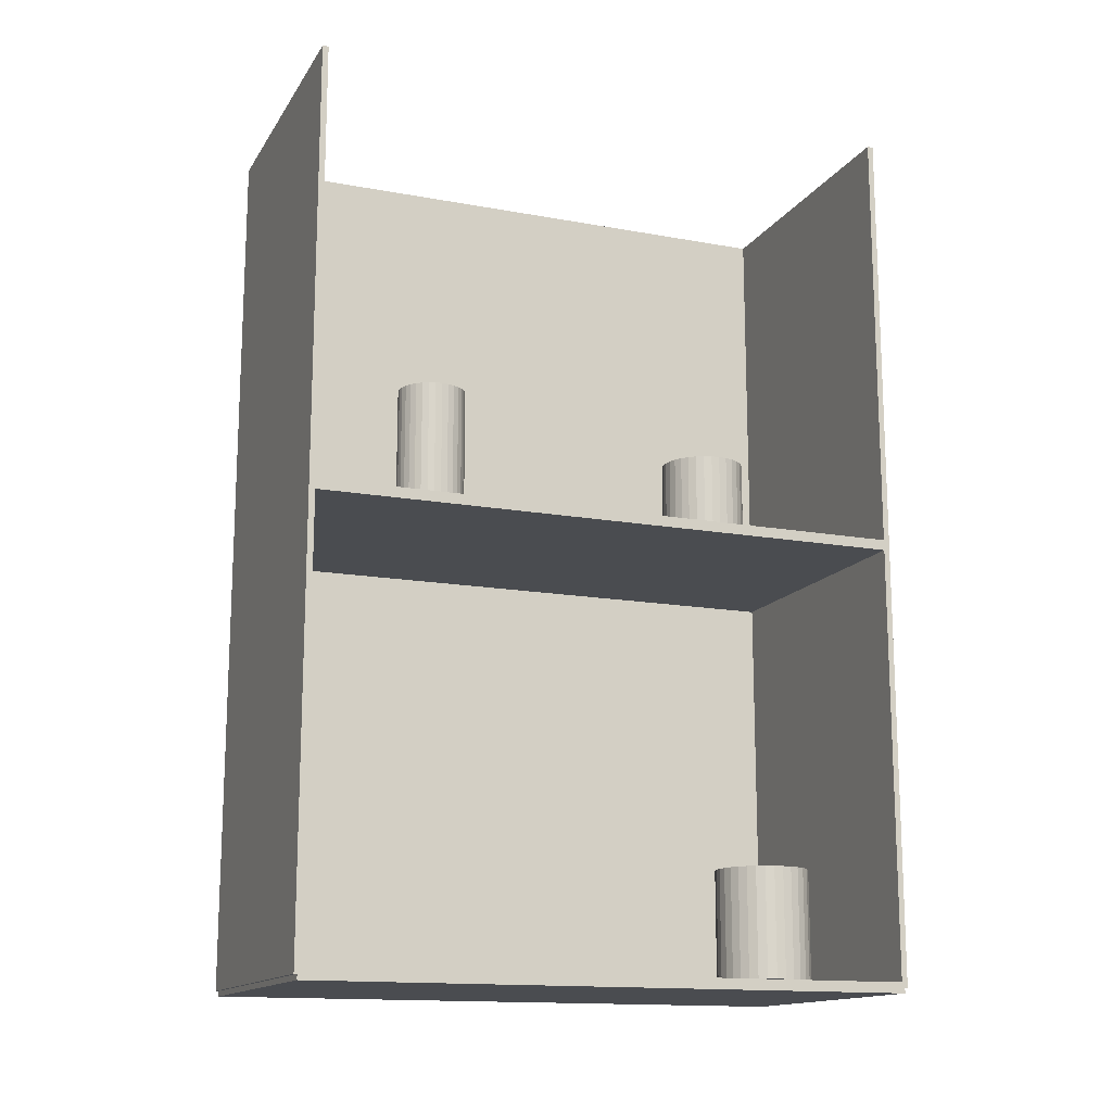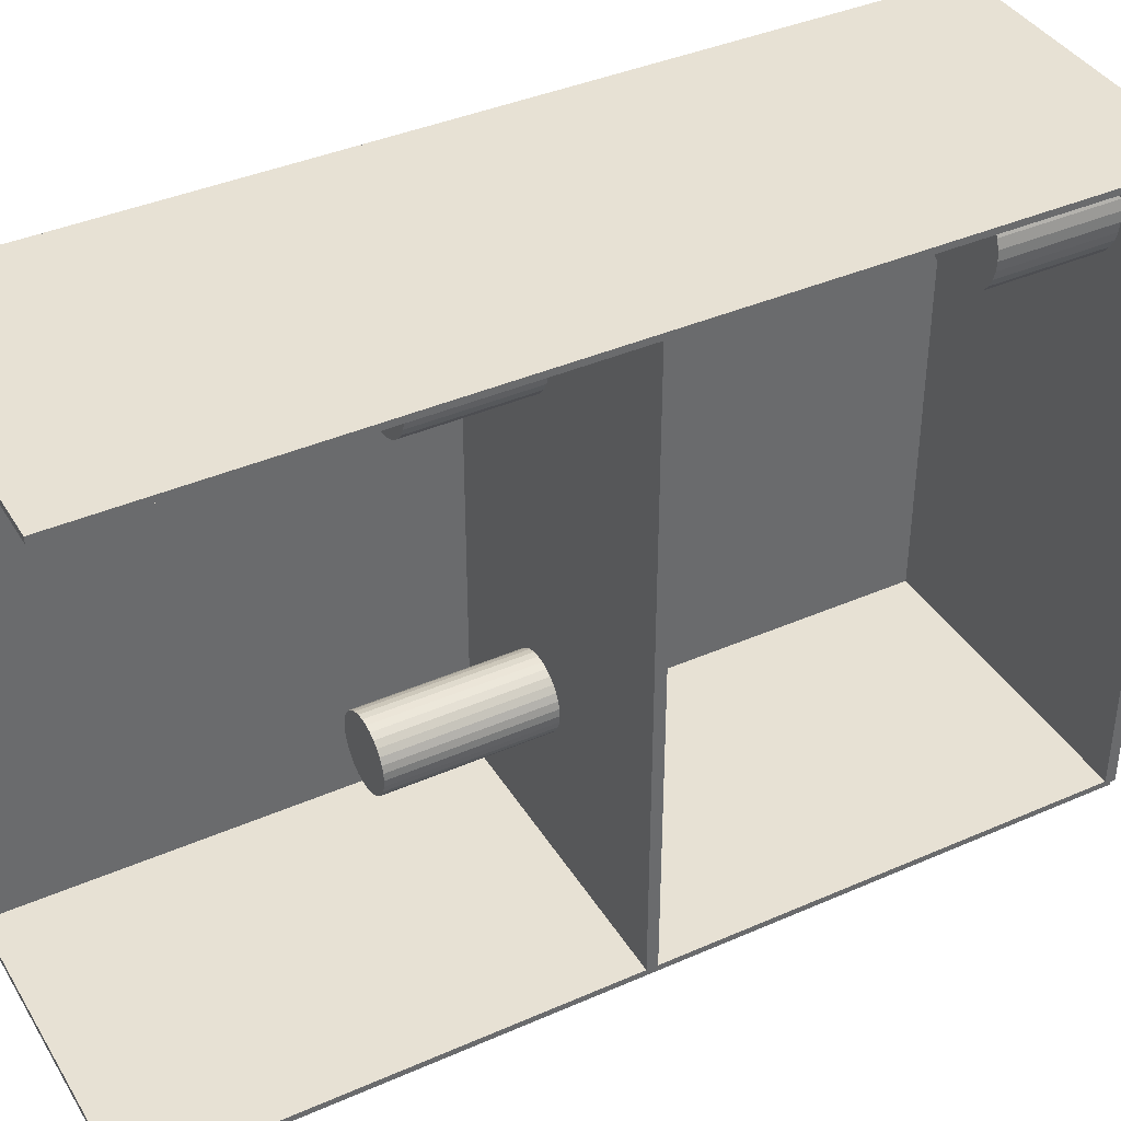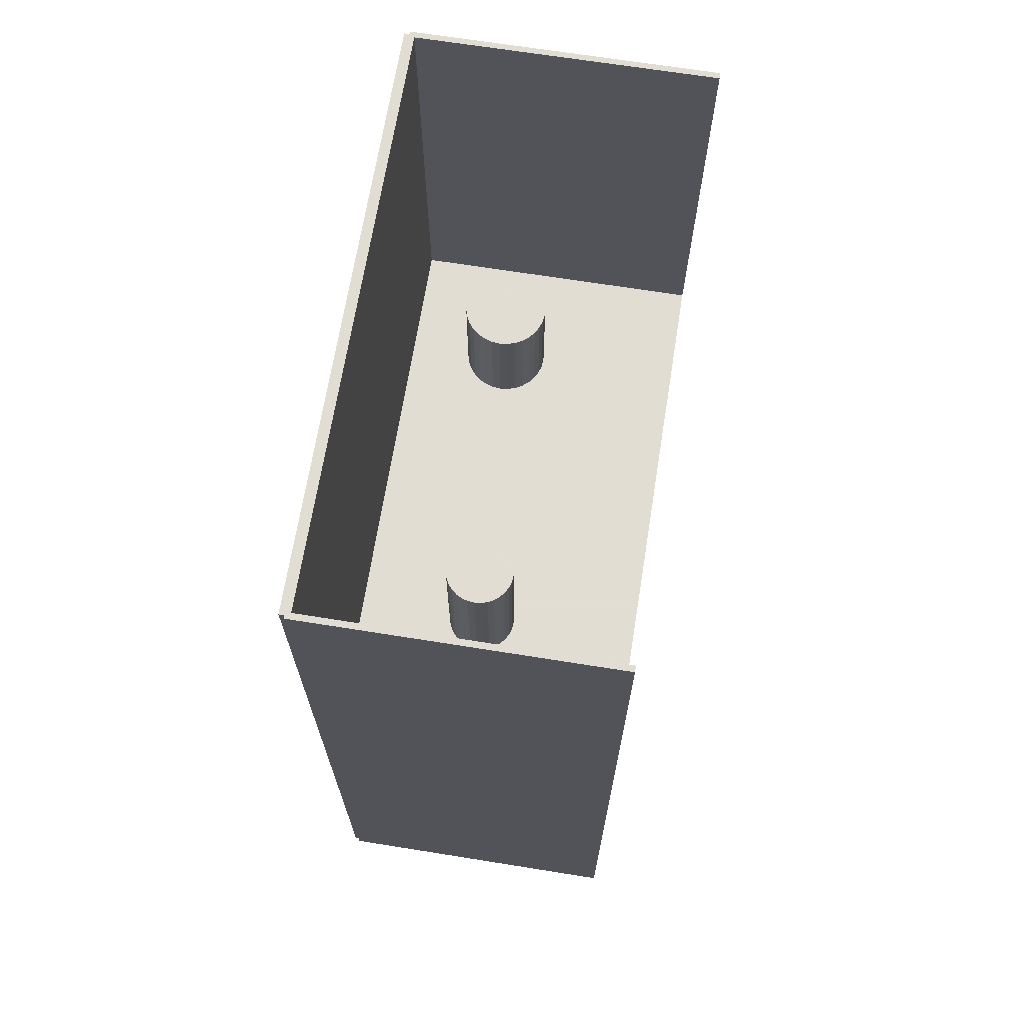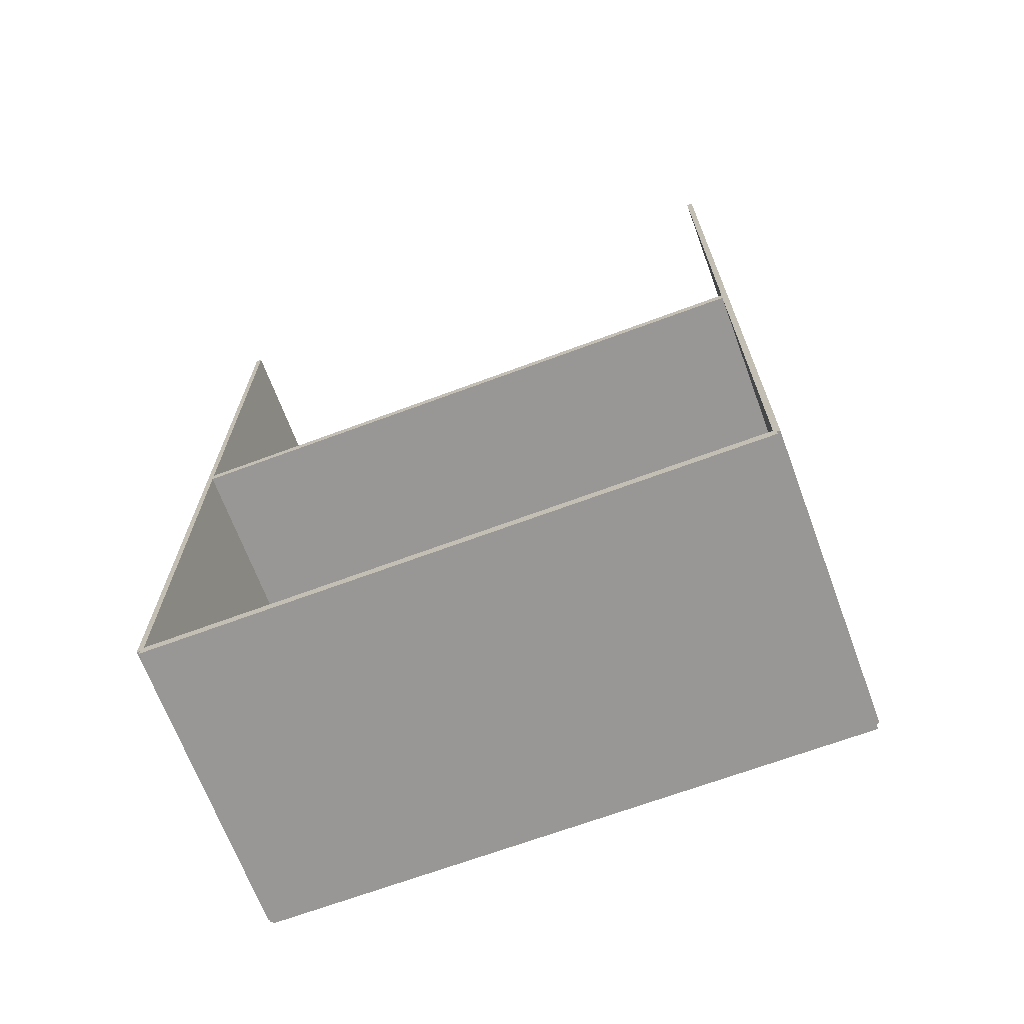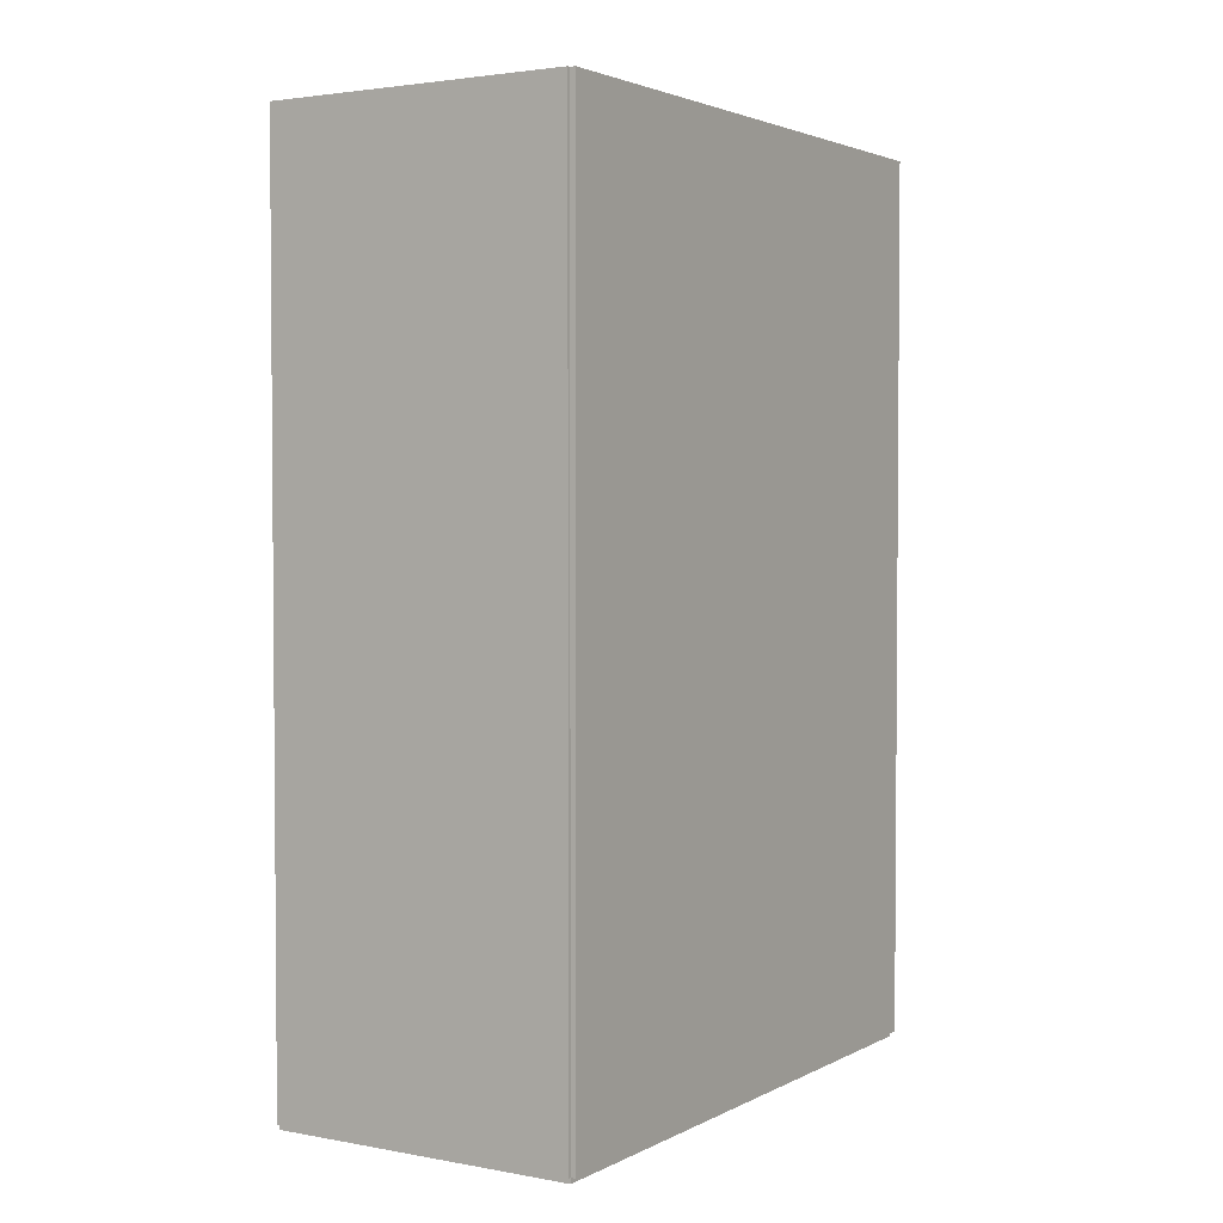
<metadata>
{"format":"obj","ext":"obj","renderer":"f3d","projection":"perspective","resolution":1024,"background":"white","views":[{"elev":-14.7,"azim":68.4,"up":"+Z"},{"elev":39.4,"azim":61.4,"up":"+Y"},{"elev":68.1,"azim":9.1,"up":"+Z"},{"elev":-68.3,"azim":110.4,"up":"+Z"},{"elev":2.8,"azim":-148.1,"up":"+Z"}]}
</metadata>
<code>
v -0.09641 -0.1917 -0.003341
v -0.09641 -0.1917 0.003341
v -0.09641 0.1917 -0.003341
v -0.09641 0.1917 0.003341
v 0.09641 -0.1917 -0.003341
v 0.09641 -0.1917 0.003341
v 0.09641 0.1917 -0.003341
v 0.09641 0.1917 0.003341
v -0.09307 -0.1917 0
v -0.09975 -0.1917 0
v -0.09307 0.1917 0
v -0.09975 0.1917 0
v -0.09307 -0.1917 0.5625
v -0.09975 -0.1917 0.5625
v -0.09307 0.1917 0.5625
v -0.09975 0.1917 0.5625
v -0.09641 -0.1917 0.2779
v -0.09641 -0.1917 0.2846
v -0.09641 0.1917 0.2779
v -0.09641 0.1917 0.2846
v 0.09641 -0.1917 0.2779
v 0.09641 -0.1917 0.2846
v 0.09641 0.1917 0.2779
v 0.09641 0.1917 0.2846
v -0.09641 0.1898 0.5625
v -0.09641 0.1936 0.5625
v -0.09641 0.1898 0
v -0.09641 0.1936 0
v 0.09641 0.1898 0.5625
v 0.09641 0.1936 0.5625
v 0.09641 0.1898 0
v 0.09641 0.1936 0
v -0.09641 -0.1898 0
v -0.09641 -0.1936 0
v -0.09641 -0.1898 0.5625
v -0.09641 -0.1936 0.5625
v 0.09641 -0.1898 0
v 0.09641 -0.1936 0
v 0.09641 -0.1898 0.5625
v 0.09641 -0.1936 0.5625
v 0.01848 0.1351 0.006682
v 0.0486 0.1351 0.006682
v 0.0486 0.1351 0.07709
v 0.01848 0.1351 0.07709
v 0.04802 0.1409 0.006682
v 0.04802 0.1409 0.07709
v 0.0463 0.1466 0.006682
v 0.0463 0.1466 0.07709
v 0.04352 0.1518 0.006682
v 0.04352 0.1518 0.07709
v 0.03978 0.1564 0.006682
v 0.03978 0.1564 0.07709
v 0.03521 0.1601 0.006682
v 0.03521 0.1601 0.07709
v 0.03 0.1629 0.006682
v 0.03 0.1629 0.07709
v 0.02435 0.1646 0.006682
v 0.02435 0.1646 0.07709
v 0.01848 0.1652 0.006682
v 0.01848 0.1652 0.07709
v 0.0126 0.1646 0.006682
v 0.0126 0.1646 0.07709
v 0.006949 0.1629 0.006682
v 0.006949 0.1629 0.07709
v 0.001742 0.1601 0.006682
v 0.001742 0.1601 0.07709
v -0.002823 0.1564 0.006682
v -0.002823 0.1564 0.07709
v -0.006569 0.1518 0.006682
v -0.006569 0.1518 0.07709
v -0.009352 0.1466 0.006682
v -0.009352 0.1466 0.07709
v -0.01107 0.1409 0.006682
v -0.01107 0.1409 0.07709
v -0.01165 0.1351 0.006682
v -0.01165 0.1351 0.07709
v -0.01107 0.1292 0.006682
v -0.01107 0.1292 0.07709
v -0.009352 0.1235 0.006682
v -0.009352 0.1235 0.07709
v -0.006569 0.1183 0.006682
v -0.006569 0.1183 0.07709
v -0.002823 0.1138 0.006682
v -0.002823 0.1138 0.07709
v 0.001742 0.11 0.006682
v 0.001742 0.11 0.07709
v 0.006949 0.1072 0.006682
v 0.006949 0.1072 0.07709
v 0.0126 0.1055 0.006682
v 0.0126 0.1055 0.07709
v 0.01848 0.1049 0.006682
v 0.01848 0.1049 0.07709
v 0.02435 0.1055 0.006682
v 0.02435 0.1055 0.07709
v 0.03 0.1072 0.006682
v 0.03 0.1072 0.07709
v 0.03521 0.11 0.006682
v 0.03521 0.11 0.07709
v 0.03978 0.1138 0.006682
v 0.03978 0.1138 0.07709
v 0.04352 0.1183 0.006682
v 0.04352 0.1183 0.07709
v 0.0463 0.1235 0.006682
v 0.0463 0.1235 0.07709
v 0.04802 0.1292 0.006682
v 0.04802 0.1292 0.07709
v -0.009129 -0.08517 0.2879
v 0.01302 -0.08517 0.2879
v 0.01302 -0.08517 0.3839
v -0.009129 -0.08517 0.3839
v 0.01259 -0.08085 0.2879
v 0.01259 -0.08085 0.3839
v 0.01133 -0.07669 0.2879
v 0.01133 -0.07669 0.3839
v 0.009285 -0.07286 0.2879
v 0.009285 -0.07286 0.3839
v 0.006531 -0.06951 0.2879
v 0.006531 -0.06951 0.3839
v 0.003175 -0.06675 0.2879
v 0.003175 -0.06675 0.3839
v -0.000654 -0.06471 0.2879
v -0.000654 -0.06471 0.3839
v -0.004808 -0.06345 0.2879
v -0.004808 -0.06345 0.3839
v -0.009129 -0.06302 0.2879
v -0.009129 -0.06302 0.3839
v -0.01345 -0.06345 0.2879
v -0.01345 -0.06345 0.3839
v -0.0176 -0.06471 0.2879
v -0.0176 -0.06471 0.3839
v -0.02143 -0.06675 0.2879
v -0.02143 -0.06675 0.3839
v -0.02479 -0.06951 0.2879
v -0.02479 -0.06951 0.3839
v -0.02754 -0.07286 0.2879
v -0.02754 -0.07286 0.3839
v -0.02959 -0.07669 0.2879
v -0.02959 -0.07669 0.3839
v -0.03085 -0.08085 0.2879
v -0.03085 -0.08085 0.3839
v -0.03127 -0.08517 0.2879
v -0.03127 -0.08517 0.3839
v -0.03085 -0.08949 0.2879
v -0.03085 -0.08949 0.3839
v -0.02959 -0.09364 0.2879
v -0.02959 -0.09364 0.3839
v -0.02754 -0.09747 0.2879
v -0.02754 -0.09747 0.3839
v -0.02479 -0.1008 0.2879
v -0.02479 -0.1008 0.3839
v -0.02143 -0.1036 0.2879
v -0.02143 -0.1036 0.3839
v -0.0176 -0.1056 0.2879
v -0.0176 -0.1056 0.3839
v -0.01345 -0.1069 0.2879
v -0.01345 -0.1069 0.3839
v -0.009129 -0.1073 0.2879
v -0.009129 -0.1073 0.3839
v -0.004808 -0.1069 0.2879
v -0.004808 -0.1069 0.3839
v -0.000654 -0.1056 0.2879
v -0.000654 -0.1056 0.3839
v 0.003175 -0.1036 0.2879
v 0.003175 -0.1036 0.3839
v 0.006531 -0.1008 0.2879
v 0.006531 -0.1008 0.3839
v 0.009285 -0.09747 0.2879
v 0.009285 -0.09747 0.3839
v 0.01133 -0.09364 0.2879
v 0.01133 -0.09364 0.3839
v 0.01259 -0.08949 0.2879
v 0.01259 -0.08949 0.3839
v -0.02503 0.1186 0.2879
v 0.002591 0.1186 0.2879
v 0.002591 0.1186 0.3601
v -0.02503 0.1186 0.3601
v 0.00206 0.124 0.2879
v 0.00206 0.124 0.3601
v 0.0004884 0.1291 0.2879
v 0.0004884 0.1291 0.3601
v -0.002064 0.1339 0.2879
v -0.002064 0.1339 0.3601
v -0.0055 0.1381 0.2879
v -0.0055 0.1381 0.3601
v -0.009686 0.1415 0.2879
v -0.009686 0.1415 0.3601
v -0.01446 0.1441 0.2879
v -0.01446 0.1441 0.3601
v -0.01964 0.1457 0.2879
v -0.01964 0.1457 0.3601
v -0.02503 0.1462 0.2879
v -0.02503 0.1462 0.3601
v -0.03042 0.1457 0.2879
v -0.03042 0.1457 0.3601
v -0.0356 0.1441 0.2879
v -0.0356 0.1441 0.3601
v -0.04038 0.1415 0.2879
v -0.04038 0.1415 0.3601
v -0.04457 0.1381 0.2879
v -0.04457 0.1381 0.3601
v -0.048 0.1339 0.2879
v -0.048 0.1339 0.3601
v -0.05055 0.1291 0.2879
v -0.05055 0.1291 0.3601
v -0.05213 0.124 0.2879
v -0.05213 0.124 0.3601
v -0.05266 0.1186 0.2879
v -0.05266 0.1186 0.3601
v -0.05213 0.1132 0.2879
v -0.05213 0.1132 0.3601
v -0.05055 0.108 0.2879
v -0.05055 0.108 0.3601
v -0.048 0.1032 0.2879
v -0.048 0.1032 0.3601
v -0.04457 0.09904 0.2879
v -0.04457 0.09904 0.3601
v -0.04038 0.0956 0.2879
v -0.04038 0.0956 0.3601
v -0.0356 0.09305 0.2879
v -0.0356 0.09305 0.3601
v -0.03042 0.09148 0.2879
v -0.03042 0.09148 0.3601
v -0.02503 0.09095 0.2879
v -0.02503 0.09095 0.3601
v -0.01964 0.09148 0.2879
v -0.01964 0.09148 0.3601
v -0.01446 0.09305 0.2879
v -0.01446 0.09305 0.3601
v -0.009686 0.0956 0.2879
v -0.009686 0.0956 0.3601
v -0.0055 0.09904 0.2879
v -0.0055 0.09904 0.3601
v -0.002064 0.1032 0.2879
v -0.002064 0.1032 0.3601
v 0.0004884 0.108 0.2879
v 0.0004884 0.108 0.3601
v 0.00206 0.1132 0.2879
v 0.00206 0.1132 0.3601
f 2 4 1
f 5 2 1
f 1 4 3
f 3 5 1
f 2 8 4
f 6 2 5
f 6 8 2
f 4 8 3
f 7 5 3
f 3 8 7
f 7 6 5
f 8 6 7
f 10 12 9
f 13 10 9
f 9 12 11
f 11 13 9
f 10 16 12
f 14 10 13
f 14 16 10
f 12 16 11
f 15 13 11
f 11 16 15
f 15 14 13
f 16 14 15
f 18 20 17
f 21 18 17
f 17 20 19
f 19 21 17
f 18 24 20
f 22 18 21
f 22 24 18
f 20 24 19
f 23 21 19
f 19 24 23
f 23 22 21
f 24 22 23
f 26 28 25
f 29 26 25
f 25 28 27
f 27 29 25
f 26 32 28
f 30 26 29
f 30 32 26
f 28 32 27
f 31 29 27
f 27 32 31
f 31 30 29
f 32 30 31
f 34 36 33
f 37 34 33
f 33 36 35
f 35 37 33
f 34 40 36
f 38 34 37
f 38 40 34
f 36 40 35
f 39 37 35
f 35 40 39
f 39 38 37
f 40 38 39
f 42 41 45
f 42 45 43
f 43 45 46
f 43 46 44
f 45 41 47
f 45 47 46
f 46 47 48
f 46 48 44
f 47 41 49
f 47 49 48
f 48 49 50
f 48 50 44
f 49 41 51
f 49 51 50
f 50 51 52
f 50 52 44
f 51 41 53
f 51 53 52
f 52 53 54
f 52 54 44
f 53 41 55
f 53 55 54
f 54 55 56
f 54 56 44
f 55 41 57
f 55 57 56
f 56 57 58
f 56 58 44
f 57 41 59
f 57 59 58
f 58 59 60
f 58 60 44
f 59 41 61
f 59 61 60
f 60 61 62
f 60 62 44
f 61 41 63
f 61 63 62
f 62 63 64
f 62 64 44
f 63 41 65
f 63 65 64
f 64 65 66
f 64 66 44
f 65 41 67
f 65 67 66
f 66 67 68
f 66 68 44
f 67 41 69
f 67 69 68
f 68 69 70
f 68 70 44
f 69 41 71
f 69 71 70
f 70 71 72
f 70 72 44
f 71 41 73
f 71 73 72
f 72 73 74
f 72 74 44
f 73 41 75
f 73 75 74
f 74 75 76
f 74 76 44
f 75 41 77
f 75 77 76
f 76 77 78
f 76 78 44
f 77 41 79
f 77 79 78
f 78 79 80
f 78 80 44
f 79 41 81
f 79 81 80
f 80 81 82
f 80 82 44
f 81 41 83
f 81 83 82
f 82 83 84
f 82 84 44
f 83 41 85
f 83 85 84
f 84 85 86
f 84 86 44
f 85 41 87
f 85 87 86
f 86 87 88
f 86 88 44
f 87 41 89
f 87 89 88
f 88 89 90
f 88 90 44
f 89 41 91
f 89 91 90
f 90 91 92
f 90 92 44
f 91 41 93
f 91 93 92
f 92 93 94
f 92 94 44
f 93 41 95
f 93 95 94
f 94 95 96
f 94 96 44
f 95 41 97
f 95 97 96
f 96 97 98
f 96 98 44
f 97 41 99
f 97 99 98
f 98 99 100
f 98 100 44
f 99 41 101
f 99 101 100
f 100 101 102
f 100 102 44
f 101 41 103
f 101 103 102
f 102 103 104
f 102 104 44
f 103 41 105
f 103 105 104
f 104 105 106
f 104 106 44
f 105 41 42
f 105 42 106
f 106 42 43
f 106 43 44
f 108 107 111
f 108 111 109
f 109 111 112
f 109 112 110
f 111 107 113
f 111 113 112
f 112 113 114
f 112 114 110
f 113 107 115
f 113 115 114
f 114 115 116
f 114 116 110
f 115 107 117
f 115 117 116
f 116 117 118
f 116 118 110
f 117 107 119
f 117 119 118
f 118 119 120
f 118 120 110
f 119 107 121
f 119 121 120
f 120 121 122
f 120 122 110
f 121 107 123
f 121 123 122
f 122 123 124
f 122 124 110
f 123 107 125
f 123 125 124
f 124 125 126
f 124 126 110
f 125 107 127
f 125 127 126
f 126 127 128
f 126 128 110
f 127 107 129
f 127 129 128
f 128 129 130
f 128 130 110
f 129 107 131
f 129 131 130
f 130 131 132
f 130 132 110
f 131 107 133
f 131 133 132
f 132 133 134
f 132 134 110
f 133 107 135
f 133 135 134
f 134 135 136
f 134 136 110
f 135 107 137
f 135 137 136
f 136 137 138
f 136 138 110
f 137 107 139
f 137 139 138
f 138 139 140
f 138 140 110
f 139 107 141
f 139 141 140
f 140 141 142
f 140 142 110
f 141 107 143
f 141 143 142
f 142 143 144
f 142 144 110
f 143 107 145
f 143 145 144
f 144 145 146
f 144 146 110
f 145 107 147
f 145 147 146
f 146 147 148
f 146 148 110
f 147 107 149
f 147 149 148
f 148 149 150
f 148 150 110
f 149 107 151
f 149 151 150
f 150 151 152
f 150 152 110
f 151 107 153
f 151 153 152
f 152 153 154
f 152 154 110
f 153 107 155
f 153 155 154
f 154 155 156
f 154 156 110
f 155 107 157
f 155 157 156
f 156 157 158
f 156 158 110
f 157 107 159
f 157 159 158
f 158 159 160
f 158 160 110
f 159 107 161
f 159 161 160
f 160 161 162
f 160 162 110
f 161 107 163
f 161 163 162
f 162 163 164
f 162 164 110
f 163 107 165
f 163 165 164
f 164 165 166
f 164 166 110
f 165 107 167
f 165 167 166
f 166 167 168
f 166 168 110
f 167 107 169
f 167 169 168
f 168 169 170
f 168 170 110
f 169 107 171
f 169 171 170
f 170 171 172
f 170 172 110
f 171 107 108
f 171 108 172
f 172 108 109
f 172 109 110
f 174 173 177
f 174 177 175
f 175 177 178
f 175 178 176
f 177 173 179
f 177 179 178
f 178 179 180
f 178 180 176
f 179 173 181
f 179 181 180
f 180 181 182
f 180 182 176
f 181 173 183
f 181 183 182
f 182 183 184
f 182 184 176
f 183 173 185
f 183 185 184
f 184 185 186
f 184 186 176
f 185 173 187
f 185 187 186
f 186 187 188
f 186 188 176
f 187 173 189
f 187 189 188
f 188 189 190
f 188 190 176
f 189 173 191
f 189 191 190
f 190 191 192
f 190 192 176
f 191 173 193
f 191 193 192
f 192 193 194
f 192 194 176
f 193 173 195
f 193 195 194
f 194 195 196
f 194 196 176
f 195 173 197
f 195 197 196
f 196 197 198
f 196 198 176
f 197 173 199
f 197 199 198
f 198 199 200
f 198 200 176
f 199 173 201
f 199 201 200
f 200 201 202
f 200 202 176
f 201 173 203
f 201 203 202
f 202 203 204
f 202 204 176
f 203 173 205
f 203 205 204
f 204 205 206
f 204 206 176
f 205 173 207
f 205 207 206
f 206 207 208
f 206 208 176
f 207 173 209
f 207 209 208
f 208 209 210
f 208 210 176
f 209 173 211
f 209 211 210
f 210 211 212
f 210 212 176
f 211 173 213
f 211 213 212
f 212 213 214
f 212 214 176
f 213 173 215
f 213 215 214
f 214 215 216
f 214 216 176
f 215 173 217
f 215 217 216
f 216 217 218
f 216 218 176
f 217 173 219
f 217 219 218
f 218 219 220
f 218 220 176
f 219 173 221
f 219 221 220
f 220 221 222
f 220 222 176
f 221 173 223
f 221 223 222
f 222 223 224
f 222 224 176
f 223 173 225
f 223 225 224
f 224 225 226
f 224 226 176
f 225 173 227
f 225 227 226
f 226 227 228
f 226 228 176
f 227 173 229
f 227 229 228
f 228 229 230
f 228 230 176
f 229 173 231
f 229 231 230
f 230 231 232
f 230 232 176
f 231 173 233
f 231 233 232
f 232 233 234
f 232 234 176
f 233 173 235
f 233 235 234
f 234 235 236
f 234 236 176
f 235 173 237
f 235 237 236
f 236 237 238
f 236 238 176
f 237 173 174
f 237 174 238
f 238 174 175
f 238 175 176

</code>
